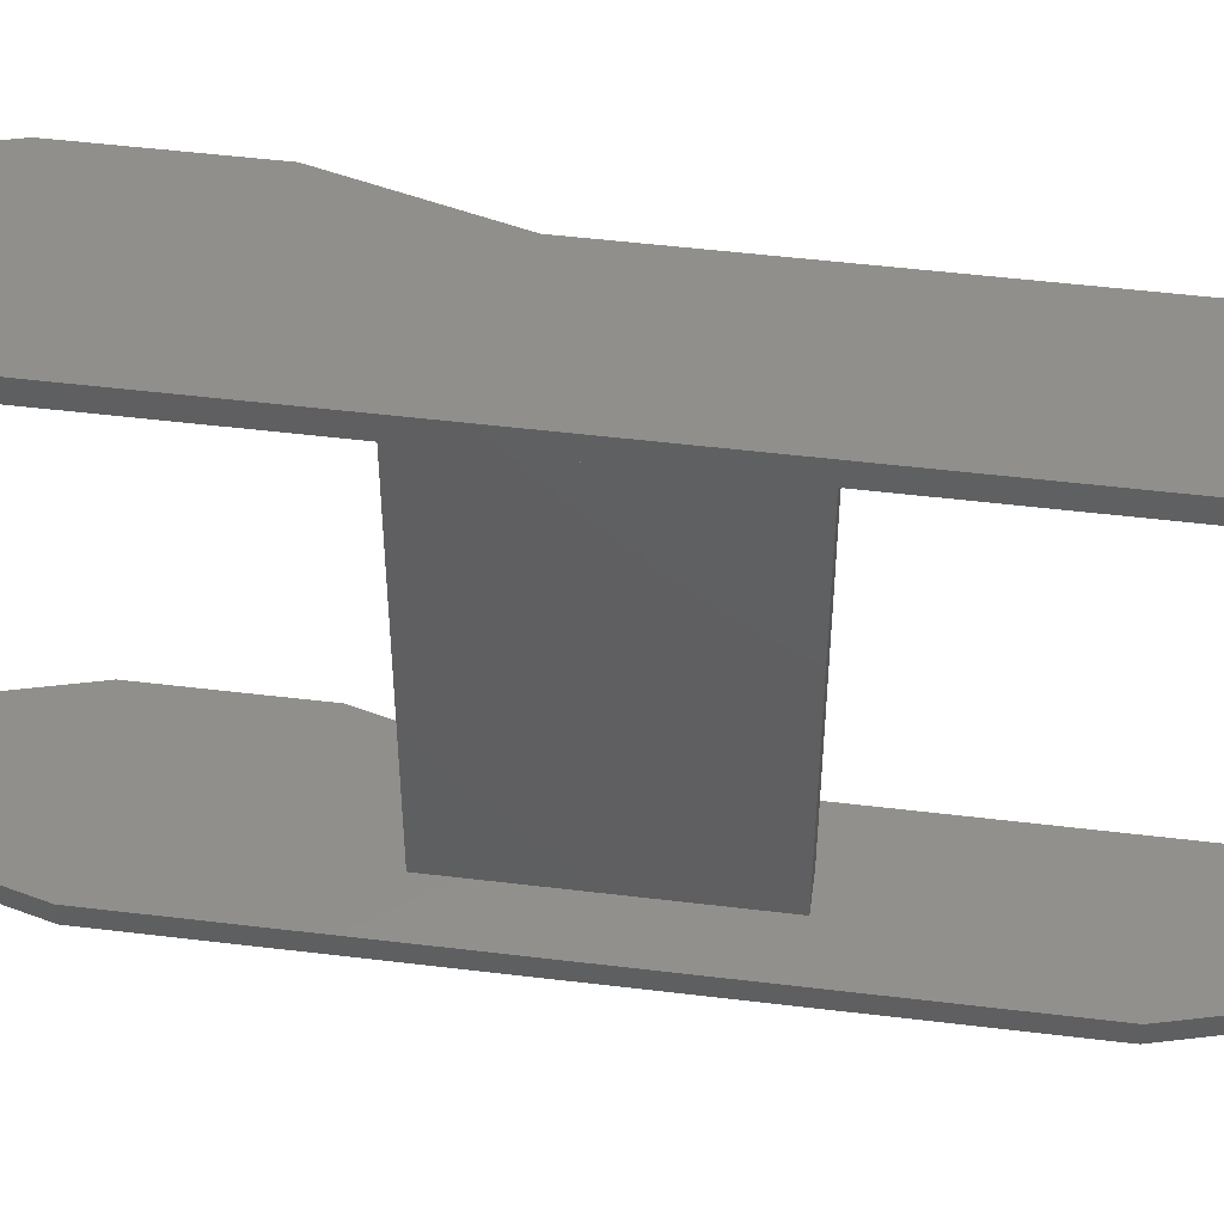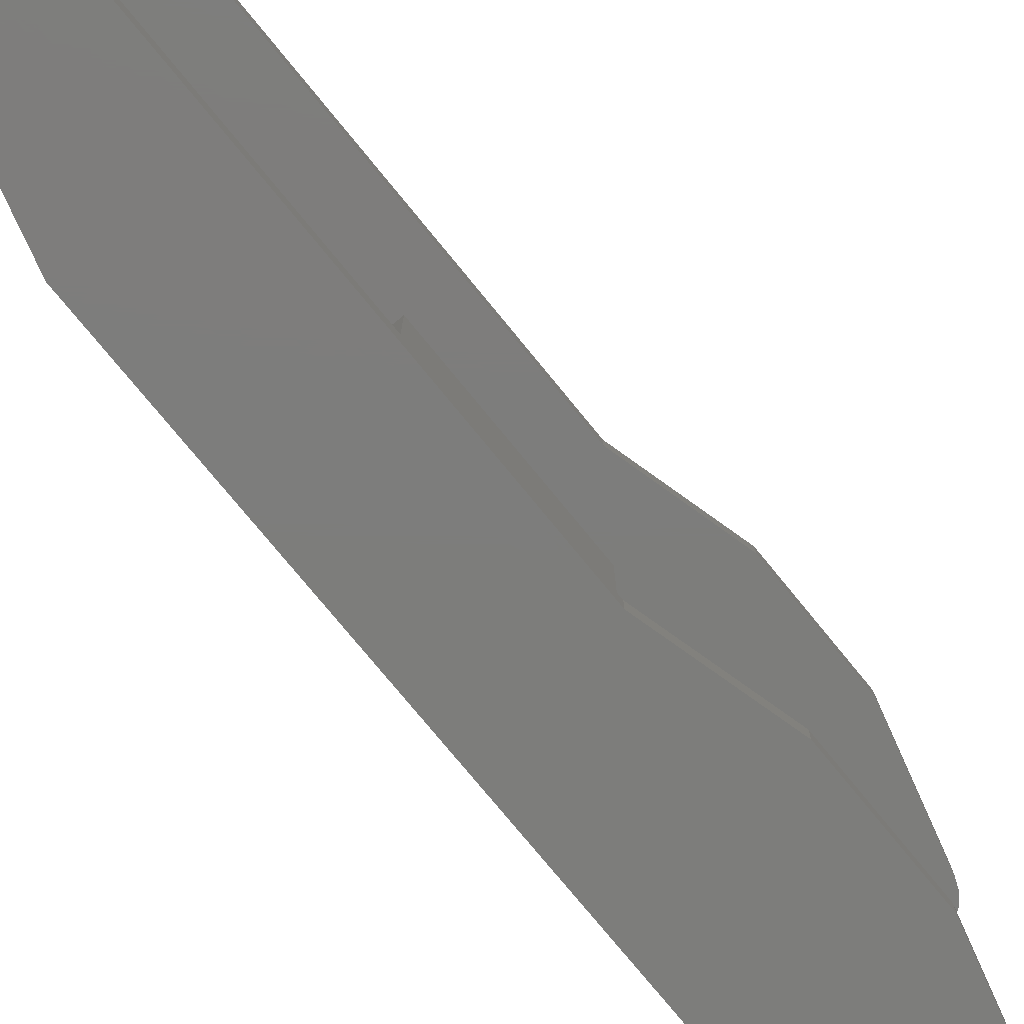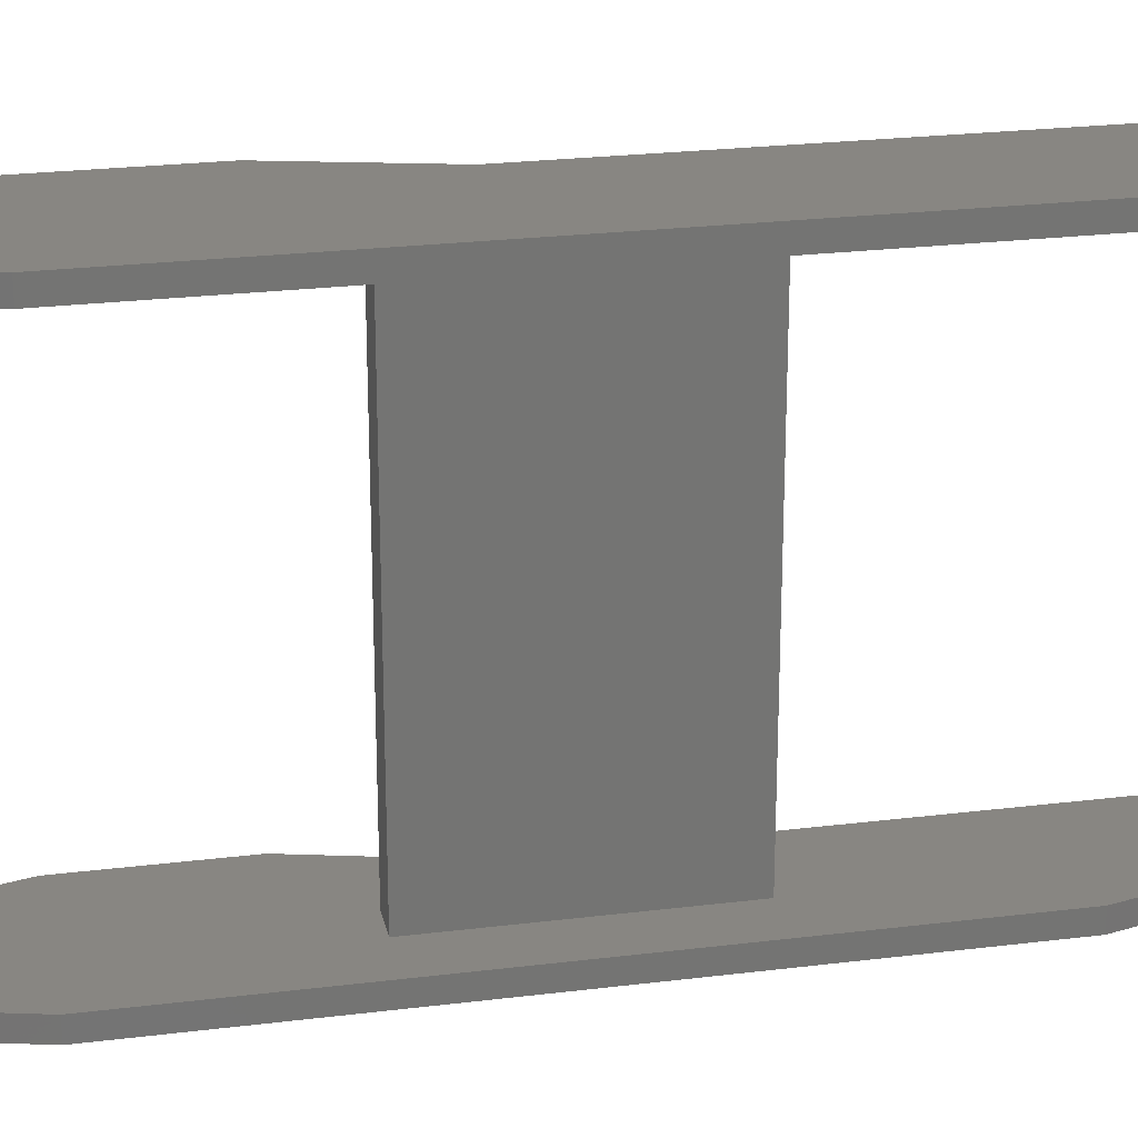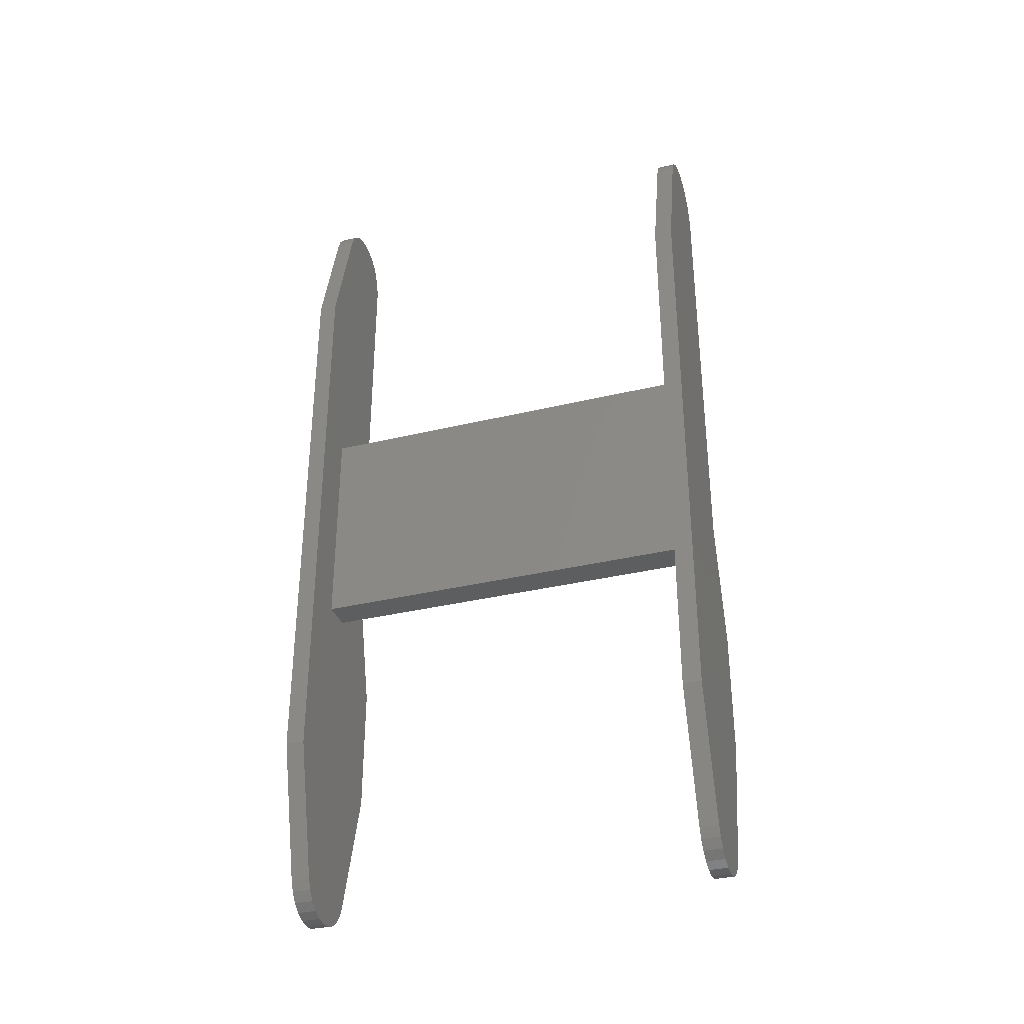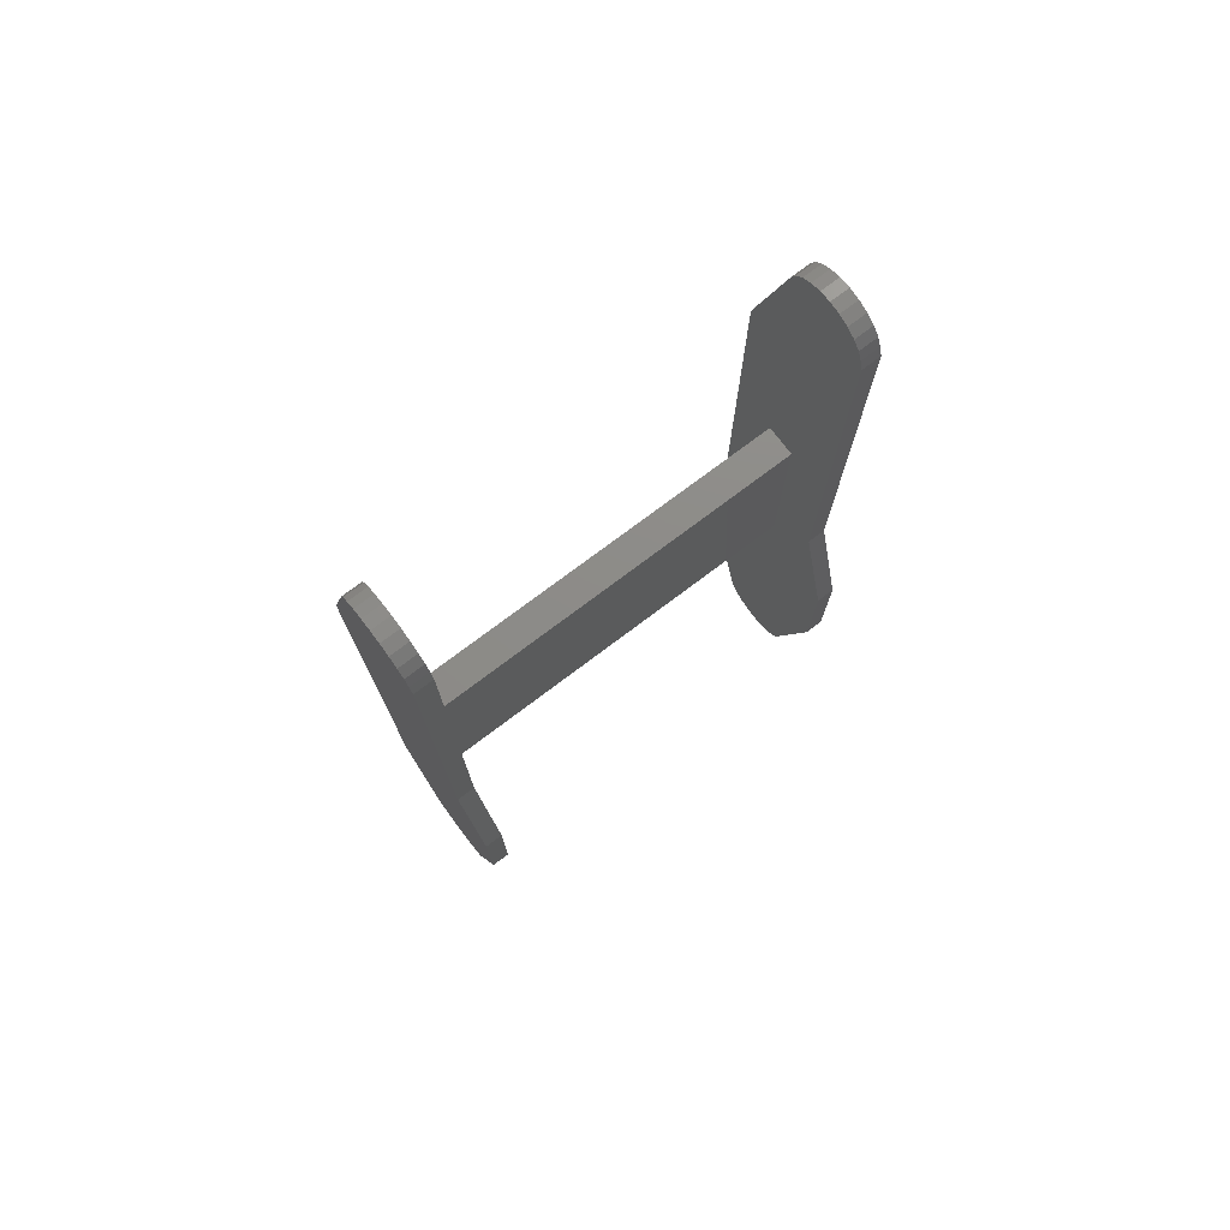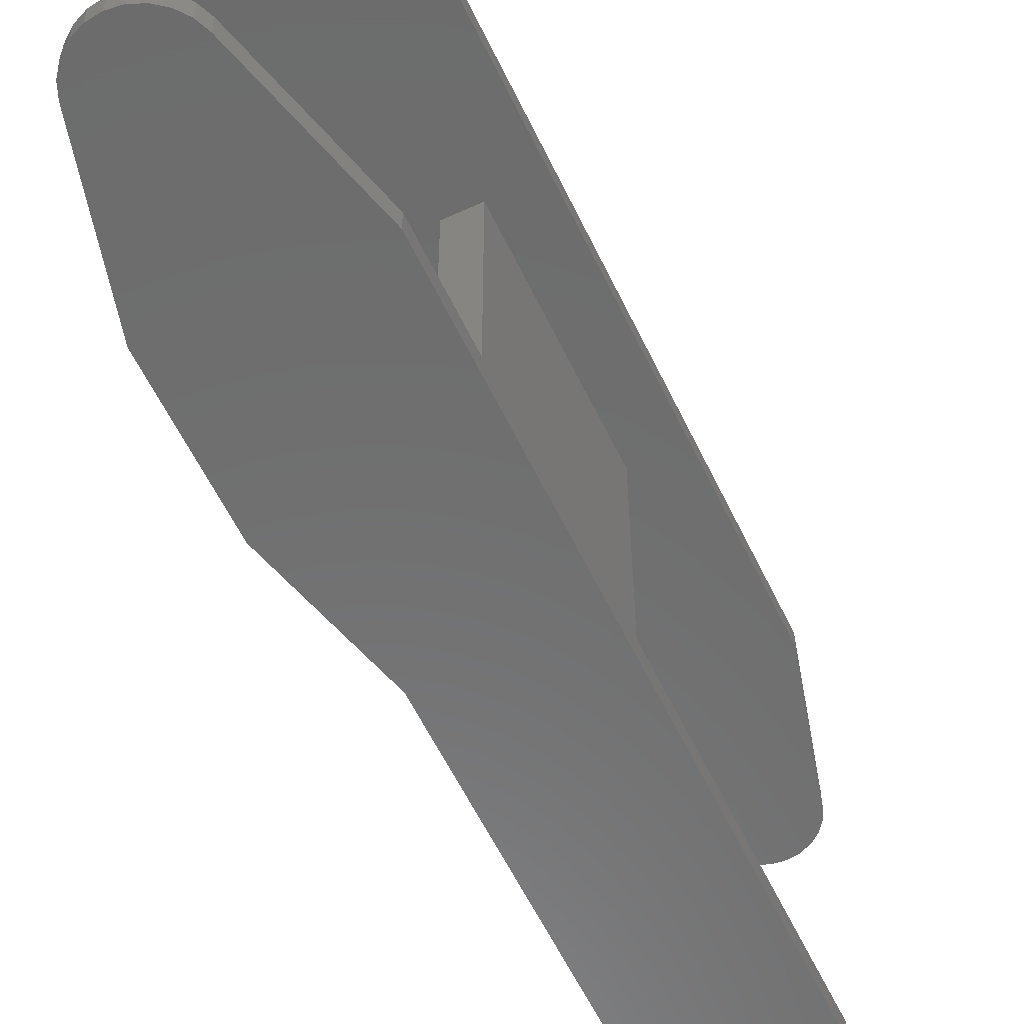
<metadata>
{"format":"stl","ext":"stl","renderer":"f3d","projection":"perspective","resolution":1024,"background":"white","views":[{"elev":50.2,"azim":-82.4,"up":"+Y"},{"elev":-76.6,"azim":39.3,"up":"+Y"},{"elev":23.9,"azim":-101.7,"up":"+Y"},{"elev":-34.2,"azim":-71.9,"up":"+Z"},{"elev":75.4,"azim":53.0,"up":"+Z"},{"elev":-58.8,"azim":-154.5,"up":"+Y"}]}
</metadata>
<code>
# stl→obj: 120 verts, 236 faces
v -0.0001064 -0.03175 0.084
v -0.0001064 -0.03175 0.049
v -0.0001064 0.03175 0.084
v -0.0001064 0.03175 0.049
v 0.007287 0.03175 0.1323
v 0.007287 0.03175 0.05985
v 0.0125 0.03175 0.0404
v 0.0125 0.03175 0.0196
v -0.005106 0.03175 0.049
v -0.0125 0.03175 0.0196
v -0.0125 0.03175 0.1129
v -0.005106 0.03175 0.084
v 0.006761 0.03175 0.1343
v 0.001812 0.03175 0.1393
v -1.332e-17 0.03175 0.1395
v -0.001812 0.03175 0.1393
v 0.006062 0.03175 0.136
v 0.00495 0.03175 0.1374
v 0.0035 0.03175 0.1386
v -0.0035 0.03175 0.1386
v -0.00495 0.03175 0.1374
v -0.006062 0.03175 0.136
v -0.006761 0.03175 0.1343
v 0.006761 0.03175 -0.001812
v -0.006761 0.03175 -0.001812
v 0.006062 0.03175 -0.0035
v 0.00495 0.03175 -0.00495
v 0.0035 0.03175 -0.006062
v 0.001812 0.03175 -0.006761
v -2.22e-18 0.03175 -0.007
v -0.001812 0.03175 -0.006761
v -0.0035 0.03175 -0.006062
v -0.00495 0.03175 -0.00495
v -0.006062 0.03175 -0.0035
v -0.005106 -0.03175 0.049
v -0.005106 -0.03175 0.084
v 0.007287 -0.03175 0.05985
v 0.0125 -0.03175 0.0404
v 0.0125 -0.03175 0.0196
v -0.0125 -0.03175 0.1129
v 0.007287 -0.03175 0.1323
v -0.0125 -0.03175 0.0196
v 0.006761 -0.03175 -0.001812
v -0.006761 -0.03175 -0.001812
v 0.006062 -0.03175 -0.0035
v 0.00495 -0.03175 -0.00495
v 0.0035 -0.03175 -0.006062
v 0.001812 -0.03175 -0.006761
v -8.049e-18 -0.03175 -0.007
v -0.001812 -0.03175 -0.006761
v -0.0035 -0.03175 -0.006062
v -0.00495 -0.03175 -0.00495
v -0.006062 -0.03175 -0.0035
v -0.006761 -0.03175 0.1343
v -0.006062 -0.03175 0.136
v -0.00495 -0.03175 0.1374
v -0.0035 -0.03175 0.1386
v -0.001812 -0.03175 0.1393
v -4.857e-17 -0.03175 0.1395
v 0.001812 -0.03175 0.1393
v 0.006761 -0.03175 0.1343
v 0.0035 -0.03175 0.1386
v 0.00495 -0.03175 0.1374
v 0.006062 -0.03175 0.136
v 0.007287 -0.03475 0.05985
v 0.007287 -0.03475 0.1323
v 0.0125 -0.03475 0.0404
v 0.0125 -0.03475 0.0196
v 0.006761 -0.03475 -0.001812
v 0.006761 -0.03475 0.1343
v -0.006761 -0.03475 0.1343
v -0.006062 -0.03475 0.136
v -0.00495 -0.03475 0.1374
v -0.0035 -0.03475 0.1386
v -0.001812 -0.03475 0.1393
v -4.857e-17 -0.03475 0.1395
v 0.001812 -0.03475 0.1393
v 0.0035 -0.03475 0.1386
v 0.00495 -0.03475 0.1374
v 0.006062 -0.03475 0.136
v -0.0125 -0.03475 0.1129
v -0.0125 -0.03475 0.0196
v -0.006761 -0.03475 -0.001812
v 0.006062 -0.03475 -0.0035
v 0.00495 -0.03475 -0.00495
v 0.0035 -0.03475 -0.006062
v 0.001812 -0.03475 -0.006761
v -8.049e-18 -0.03475 -0.007
v -0.001812 -0.03475 -0.006761
v -0.0035 -0.03475 -0.006062
v -0.00495 -0.03475 -0.00495
v -0.006062 -0.03475 -0.0035
v 0.007287 0.03475 0.05985
v 0.007287 0.03475 0.1323
v 0.0125 0.03475 0.0404
v 0.0125 0.03475 0.0196
v 0.006761 0.03475 -0.001812
v 0.006761 0.03475 0.1343
v -0.006761 0.03475 0.1343
v -0.006062 0.03475 0.136
v -0.00495 0.03475 0.1374
v -0.0035 0.03475 0.1386
v -0.001812 0.03475 0.1393
v -1.332e-17 0.03475 0.1395
v 0.001812 0.03475 0.1393
v 0.0035 0.03475 0.1386
v 0.00495 0.03475 0.1374
v 0.006062 0.03475 0.136
v -0.0125 0.03475 0.1129
v -0.0125 0.03475 0.0196
v -0.006761 0.03475 -0.001812
v 0.006062 0.03475 -0.0035
v 0.00495 0.03475 -0.00495
v 0.0035 0.03475 -0.006062
v 0.001812 0.03475 -0.006761
v -2.22e-18 0.03475 -0.007
v -0.001812 0.03475 -0.006761
v -0.0035 0.03475 -0.006062
v -0.00495 0.03475 -0.00495
v -0.006062 0.03475 -0.0035
f 1 2 3
f 3 2 4
f 5 3 6
f 6 3 4
f 6 4 7
f 7 4 8
f 8 4 9
f 8 9 10
f 10 9 11
f 11 9 12
f 11 12 3
f 13 14 5
f 5 14 15
f 5 15 16
f 17 18 13
f 13 18 19
f 13 19 14
f 16 20 5
f 5 20 21
f 5 21 22
f 22 23 5
f 5 23 11
f 5 11 3
f 8 10 24
f 24 10 25
f 24 25 26
f 26 25 27
f 27 25 28
f 28 25 29
f 29 25 30
f 30 25 31
f 31 25 32
f 32 25 33
f 33 25 34
f 35 36 9
f 9 36 12
f 1 37 2
f 2 37 38
f 2 38 39
f 36 40 1
f 1 40 41
f 1 41 37
f 36 35 40
f 40 35 42
f 42 35 39
f 42 39 43
f 35 2 39
f 42 43 44
f 44 43 45
f 44 45 46
f 46 47 44
f 44 47 48
f 44 48 49
f 49 50 44
f 44 50 51
f 44 51 52
f 52 53 44
f 40 54 41
f 41 54 55
f 41 55 56
f 56 57 41
f 41 57 58
f 41 58 59
f 59 60 41
f 41 60 61
f 61 60 62
f 61 62 63
f 63 64 61
f 37 41 65
f 65 41 66
f 65 67 37
f 37 67 38
f 68 69 39
f 39 69 43
f 67 68 38
f 38 68 39
f 70 66 61
f 61 66 41
f 54 71 55
f 55 71 72
f 55 72 56
f 56 72 73
f 56 73 57
f 57 73 74
f 57 74 58
f 58 74 75
f 58 75 59
f 59 75 76
f 59 76 60
f 60 76 77
f 60 77 62
f 62 77 78
f 62 78 63
f 63 78 79
f 63 79 64
f 64 79 80
f 64 80 61
f 61 80 70
f 81 71 40
f 40 71 54
f 82 81 42
f 42 81 40
f 83 82 44
f 44 82 42
f 43 69 45
f 45 69 84
f 45 84 46
f 46 84 85
f 46 85 47
f 47 85 86
f 47 86 48
f 48 86 87
f 48 87 49
f 49 87 88
f 49 88 50
f 50 88 89
f 50 89 51
f 51 89 90
f 51 90 52
f 52 90 91
f 52 91 53
f 53 91 92
f 53 92 44
f 44 92 83
f 93 94 6
f 6 94 5
f 6 7 93
f 93 7 95
f 8 24 96
f 96 24 97
f 7 8 95
f 95 8 96
f 13 5 98
f 98 5 94
f 99 23 100
f 100 23 22
f 100 22 101
f 101 22 21
f 101 21 102
f 102 21 20
f 102 20 103
f 103 20 16
f 103 16 104
f 104 16 15
f 104 15 105
f 105 15 14
f 105 14 106
f 106 14 19
f 106 19 107
f 107 19 18
f 107 18 108
f 108 18 17
f 108 17 98
f 98 17 13
f 11 23 109
f 109 23 99
f 10 11 110
f 110 11 109
f 25 10 111
f 111 10 110
f 97 24 112
f 112 24 26
f 112 26 113
f 113 26 27
f 113 27 114
f 114 27 28
f 114 28 115
f 115 28 29
f 115 29 116
f 116 29 30
f 116 30 117
f 117 30 31
f 117 31 118
f 118 31 32
f 118 32 119
f 119 32 33
f 119 33 120
f 120 33 34
f 120 34 111
f 111 34 25
f 93 107 94
f 94 107 108
f 94 108 98
f 95 96 93
f 93 96 97
f 93 97 112
f 112 113 93
f 93 113 114
f 93 114 115
f 115 116 93
f 93 116 117
f 93 117 118
f 118 119 93
f 93 119 111
f 93 111 110
f 119 120 111
f 110 109 93
f 93 109 99
f 93 99 101
f 101 99 100
f 101 102 93
f 93 102 103
f 93 103 104
f 104 105 93
f 93 105 106
f 93 106 107
f 66 79 65
f 65 79 78
f 65 78 77
f 70 80 66
f 66 80 79
f 77 76 65
f 65 76 75
f 65 75 74
f 74 73 65
f 65 73 71
f 65 71 81
f 73 72 71
f 81 82 65
f 65 82 83
f 65 83 91
f 91 83 92
f 91 90 65
f 65 90 89
f 65 89 88
f 88 87 65
f 65 87 86
f 65 86 85
f 85 84 65
f 65 84 69
f 65 69 68
f 68 67 65
f 12 36 3
f 3 36 1
f 35 9 2
f 2 9 4

</code>
